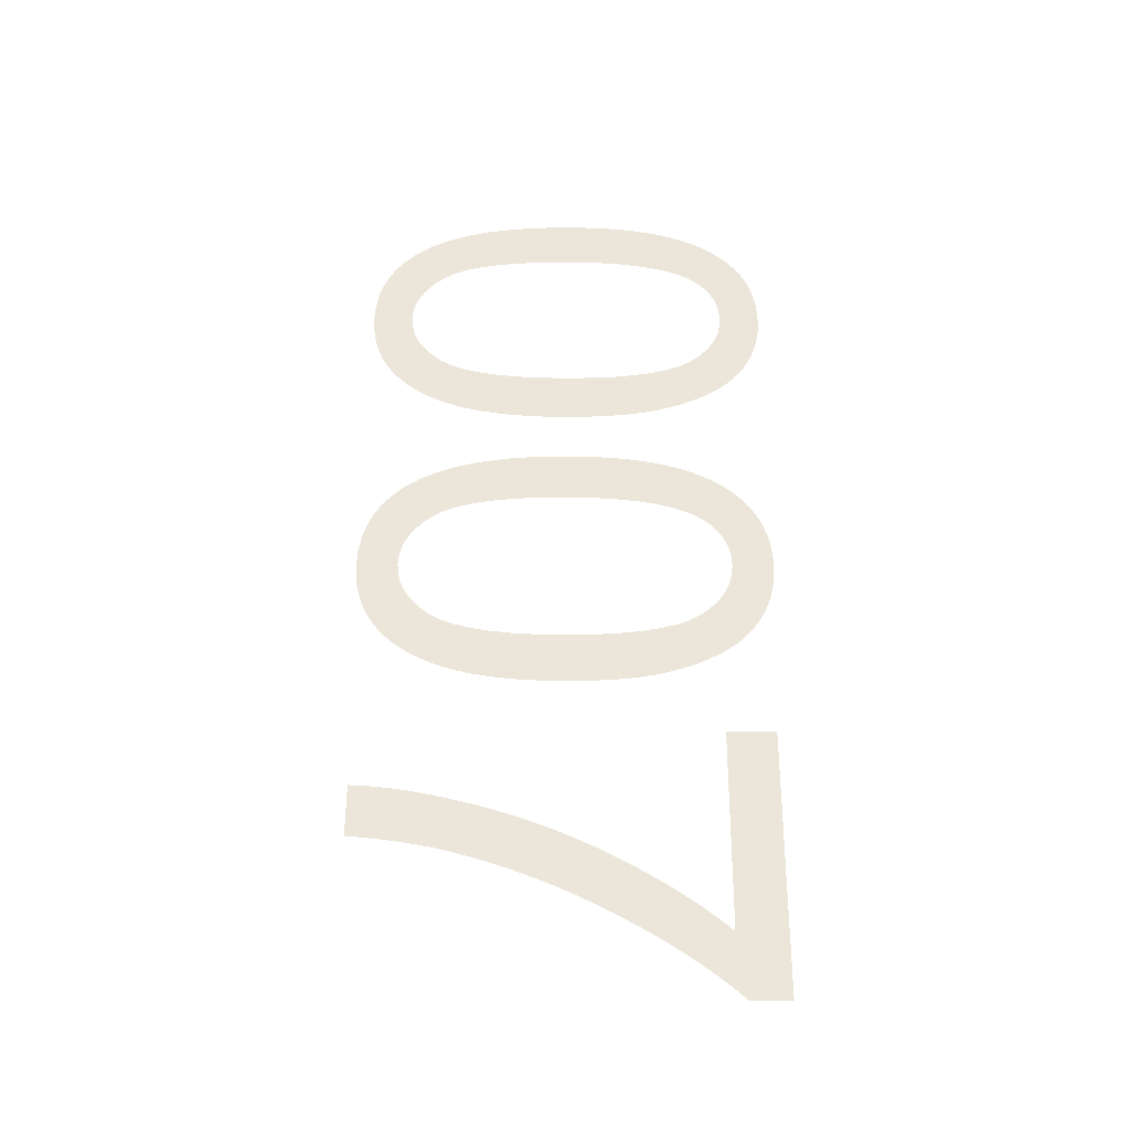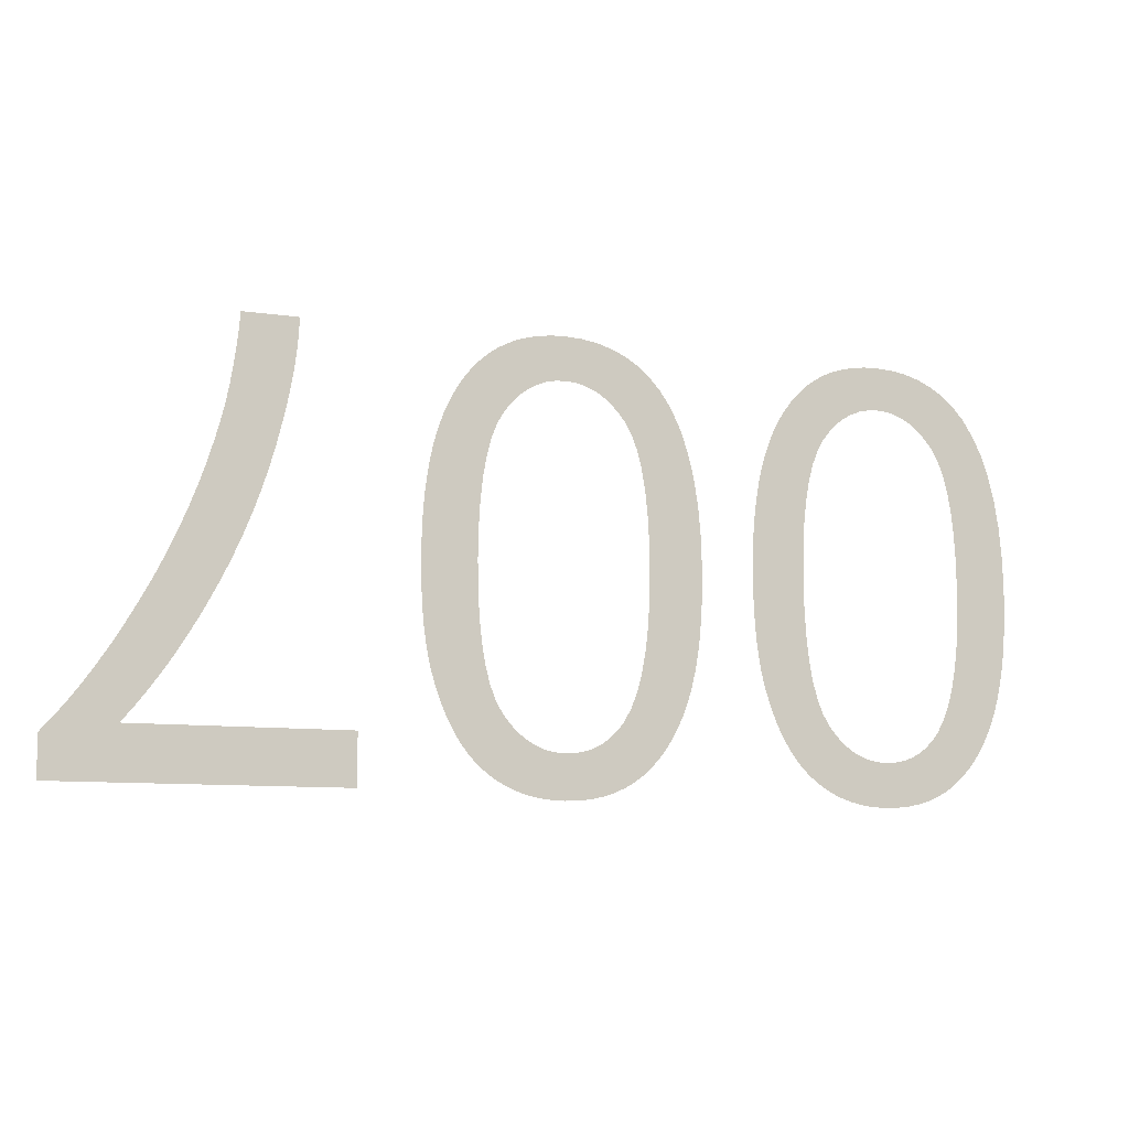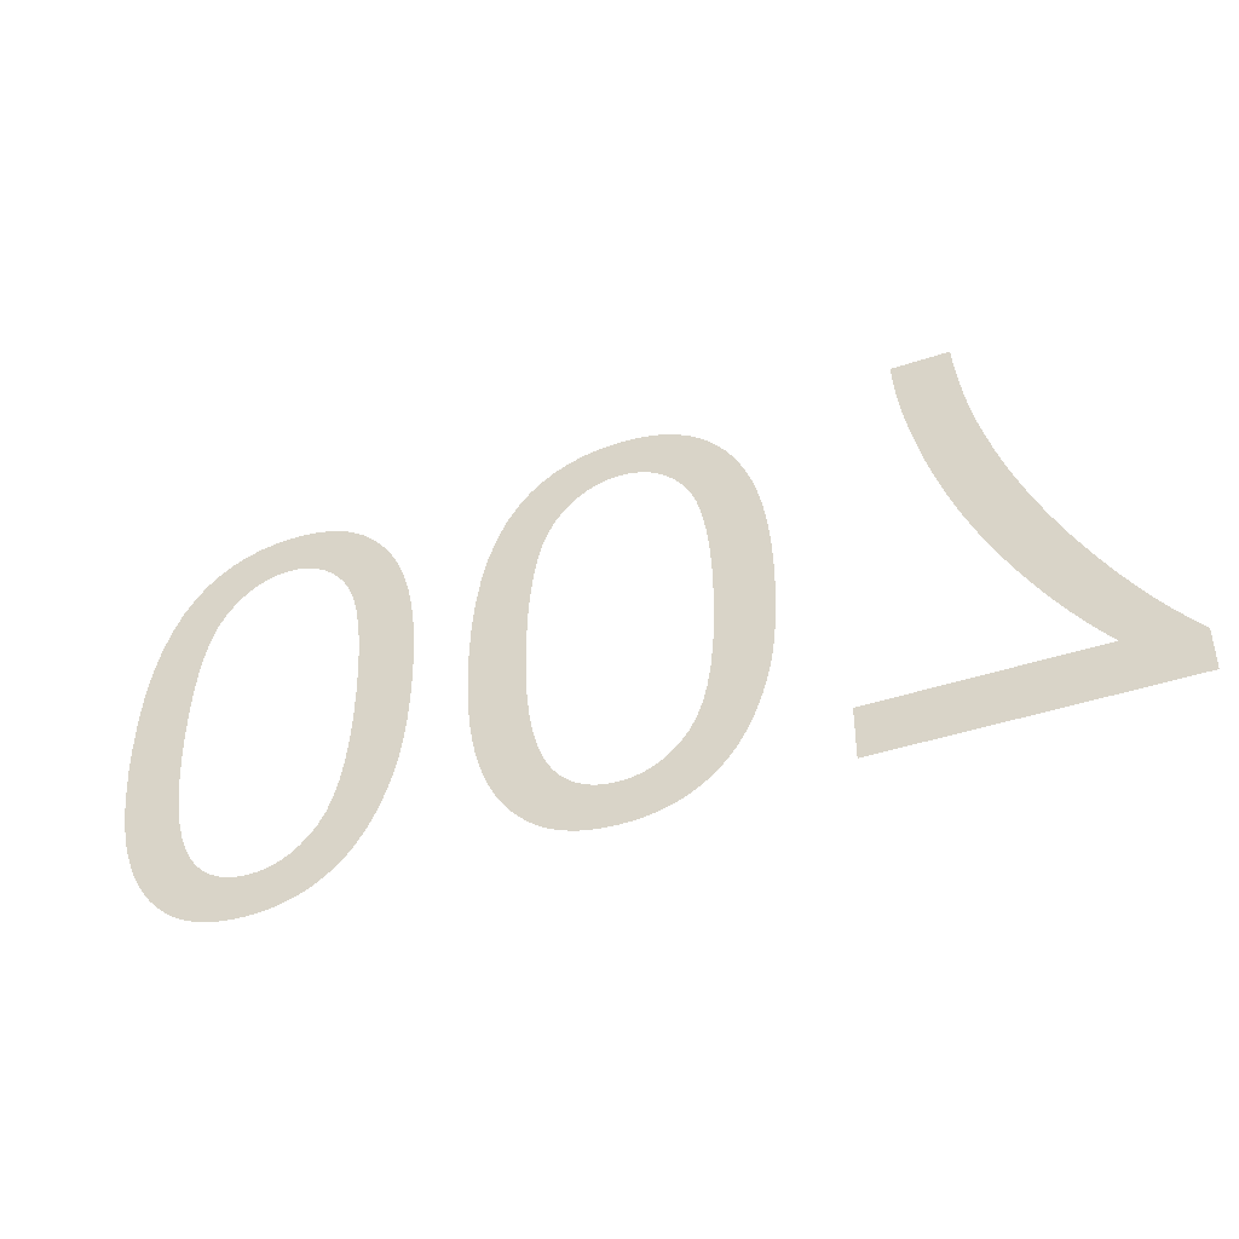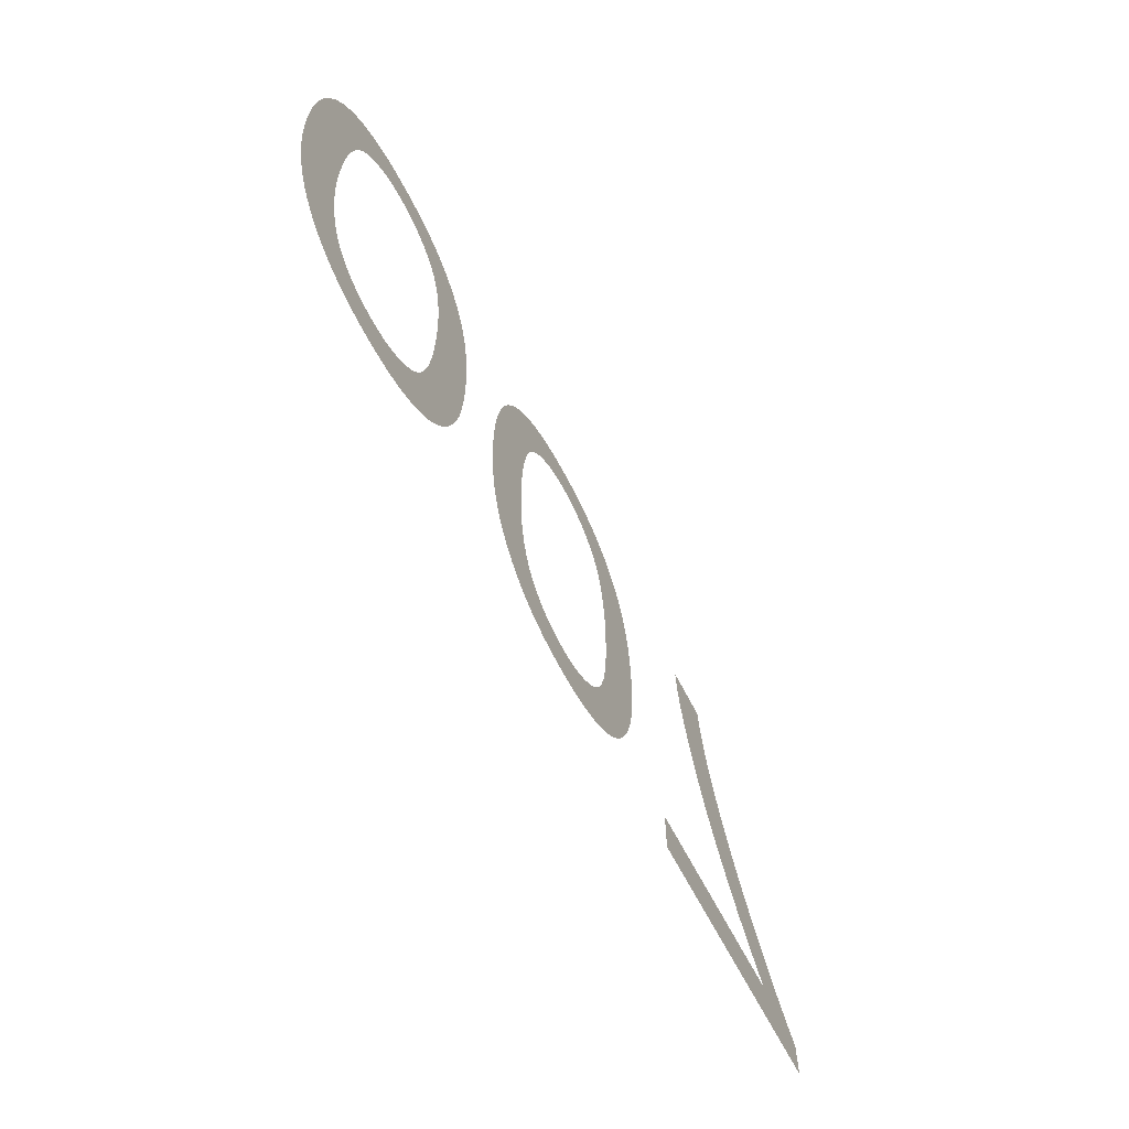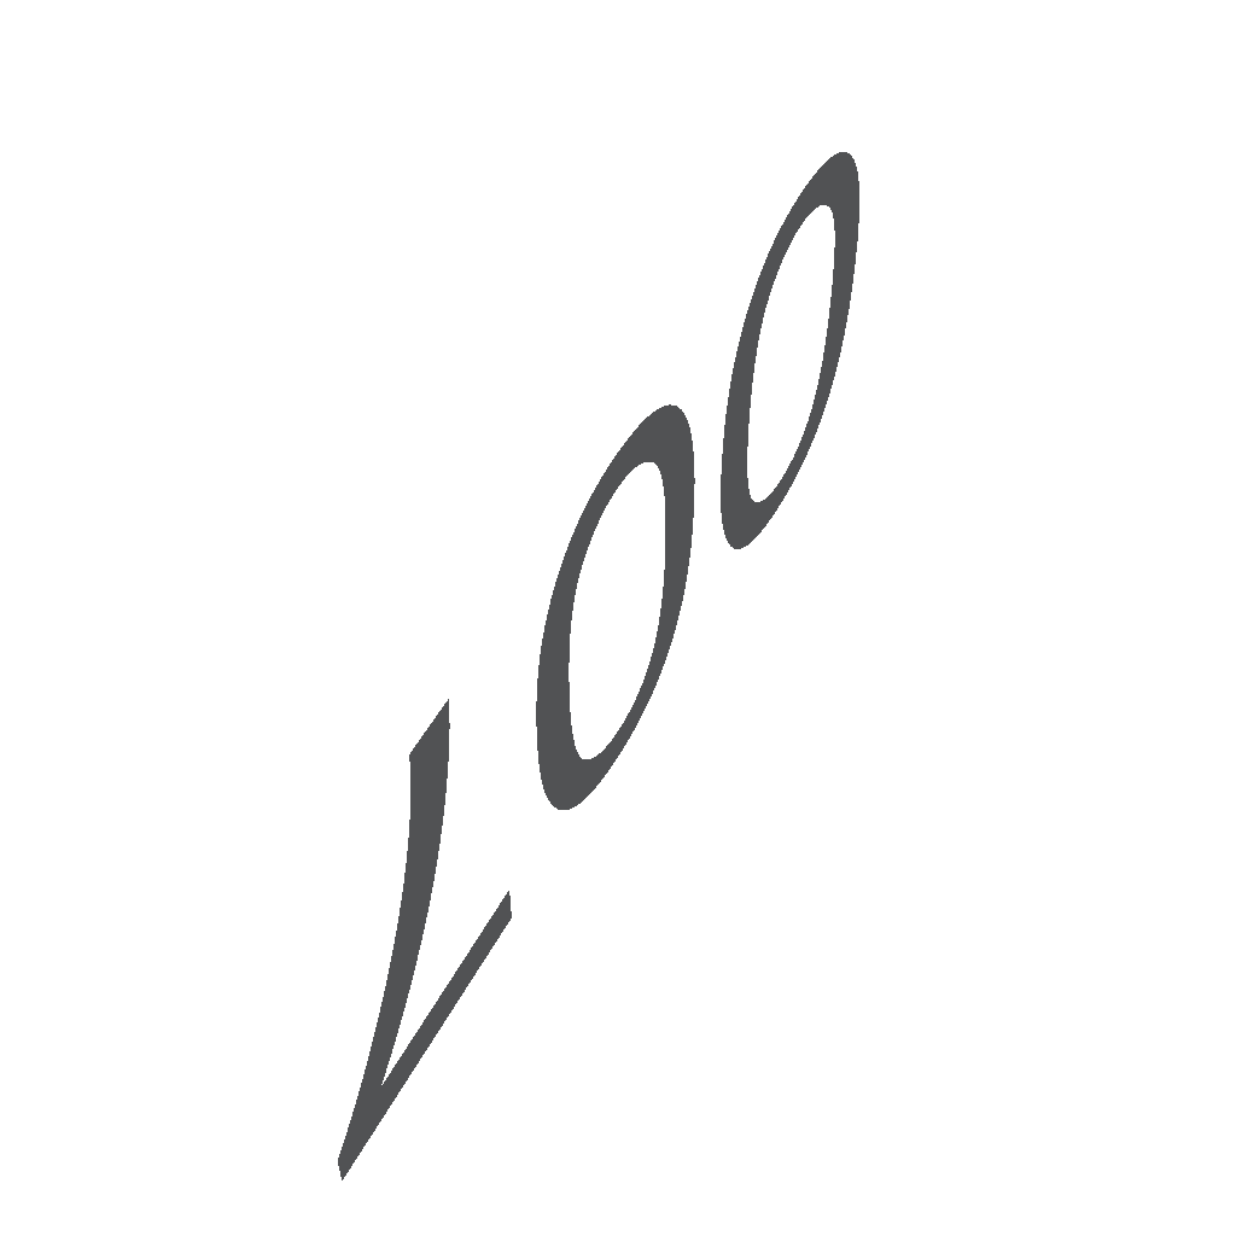
<metadata>
{"format":"obj","ext":"obj","renderer":"f3d","projection":"perspective","resolution":1024,"background":"white","views":[{"elev":57.4,"azim":90.2,"up":"+Y"},{"elev":-9.5,"azim":159.1,"up":"+Z"},{"elev":-42.7,"azim":21.8,"up":"+Z"},{"elev":-64.9,"azim":-62.7,"up":"+Z"},{"elev":54.1,"azim":118.5,"up":"+Z"}]}
</metadata>
<code>
v -0.03534 0 -0.01333
v -0.03514 0 -0.01106
v -0.03482 0 -0.008989
v -0.03436 0 -0.007123
v -0.03378 0 -0.005461
v -0.03307 0 -0.004003
v -0.03223 0 -0.00275
v -0.03143 0 -0.001874
v -0.03056 0 -0.001134
v -0.0296 0 -0.0005276
v -0.02856 0 -5.612e-05
v -0.02744 0 0.0002806
v -0.02623 0 0.0004827
v -0.02495 0 0.00055
v -0.02397 0 0.0005116
v -0.02304 0 0.0003966
v -0.02216 0 0.0002048
v -0.02132 0 -6.378e-05
v -0.02054 0 -0.000409
v -0.01981 0 -0.000831
v -0.01912 0 -0.00133
v -0.01849 0 -0.001899
v -0.0179 0 -0.002534
v -0.01736 0 -0.003235
v -0.01686 0 -0.004
v -0.01641 0 -0.004831
v -0.01601 0 -0.005728
v -0.01566 0 -0.006689
v -0.01535 0 -0.007728
v -0.01509 0 -0.008855
v -0.01488 0 -0.01007
v -0.01471 0 -0.01137
v -0.01459 0 -0.01277
v -0.01452 0 -0.01425
v -0.0145 0 -0.01581
v -0.01451 0 -0.01714
v -0.01456 0 -0.01838
v -0.01463 0 -0.01954
v -0.01474 0 -0.02063
v -0.01487 0 -0.02163
v -0.01503 0 -0.02255
v -0.01522 0 -0.02339
v -0.01544 0 -0.02418
v -0.01568 0 -0.02493
v -0.01594 0 -0.02565
v -0.01622 0 -0.02633
v -0.01652 0 -0.02698
v -0.01685 0 -0.02759
v -0.0172 0 -0.02816
v -0.01757 0 -0.0287
v -0.01797 0 -0.02921
v -0.0184 0 -0.02967
v -0.01886 0 -0.0301
v -0.01935 0 -0.03049
v -0.01987 0 -0.03085
v -0.02041 0 -0.03116
v -0.02098 0 -0.03144
v -0.02158 0 -0.03167
v -0.0222 0 -0.03186
v -0.02285 0 -0.03201
v -0.02353 0 -0.03212
v -0.02423 0 -0.03218
v -0.02495 0 -0.0322
v -0.02593 0 -0.03216
v -0.02685 0 -0.03205
v -0.02773 0 -0.03186
v -0.02856 0 -0.03159
v -0.02934 0 -0.03125
v -0.03007 0 -0.03083
v -0.03075 0 -0.03033
v -0.03139 0 -0.02976
v -0.03198 0 -0.02913
v -0.03252 0 -0.02843
v -0.03302 0 -0.02767
v -0.03347 0 -0.02684
v -0.03387 0 -0.02594
v -0.03423 0 -0.02498
v -0.03454 0 -0.02394
v -0.0348 0 -0.02281
v -0.03502 0 -0.02159
v -0.03519 0 -0.02028
v -0.0353 0 -0.01888
v -0.03538 0 -0.01739
v -0.0354 0 -0.01581
v -0.03131 0 -0.01798
v -0.03119 0 -0.01993
v -0.03098 0 -0.02168
v -0.03069 0 -0.02323
v -0.03032 0 -0.02457
v -0.02987 0 -0.02571
v -0.02933 0 -0.02665
v -0.02884 0 -0.02726
v -0.02831 0 -0.02778
v -0.02774 0 -0.0282
v -0.02712 0 -0.02853
v -0.02645 0 -0.02876
v -0.02575 0 -0.0289
v -0.02499 0 -0.02895
v -0.02422 0 -0.0289
v -0.02349 0 -0.02874
v -0.02279 0 -0.02847
v -0.02214 0 -0.0281
v -0.02152 0 -0.02762
v -0.02093 0 -0.02704
v -0.02039 0 -0.02635
v -0.0199 0 -0.02549
v -0.01949 0 -0.02443
v -0.01915 0 -0.02314
v -0.01889 0 -0.02164
v -0.0187 0 -0.01992
v -0.01859 0 -0.01798
v -0.01855 0 -0.01583
v -0.01859 0 -0.01368
v -0.0187 0 -0.01174
v -0.01889 0 -0.01002
v -0.01915 0 -0.008523
v -0.01949 0 -0.007237
v -0.01991 0 -0.006167
v -0.0204 0 -0.005313
v -0.02094 0 -0.004619
v -0.02152 0 -0.004033
v -0.02214 0 -0.003553
v -0.02279 0 -0.00318
v -0.02347 0 -0.002913
v -0.02419 0 -0.002753
v -0.02495 0 -0.0027
v -0.02571 0 -0.002753
v -0.02643 0 -0.002912
v -0.02711 0 -0.003178
v -0.02776 0 -0.003549
v -0.02838 0 -0.004027
v -0.02896 0 -0.004611
v -0.0295 0 -0.005302
v -0.02999 0 -0.006153
v -0.03041 0 -0.007222
v -0.03075 0 -0.008509
v -0.03101 0 -0.01001
v -0.0312 0 -0.01173
v -0.03131 0 -0.01367
v -0.03135 0 -0.01583
v -0.01044 0 -0.01333
v -0.01024 0 -0.01106
v -0.009918 0 -0.008989
v -0.009465 0 -0.007123
v -0.008882 0 -0.005461
v -0.008171 0 -0.004003
v -0.00733 0 -0.00275
v -0.006533 0 -0.001874
v -0.005656 0 -0.001134
v -0.004697 0 -0.0005276
v -0.003657 0 -5.612e-05
v -0.002536 0 0.0002806
v -0.001334 0 0.0004827
v -5e-05 0 0.00055
v 0.0009308 0 0.0005116
v 0.001862 0 0.0003966
v 0.002744 0 0.0002048
v 0.003576 0 -6.378e-05
v 0.004359 0 -0.000409
v 0.005092 0 -0.000831
v 0.005776 0 -0.00133
v 0.006412 0 -0.001899
v 0.007001 0 -0.002534
v 0.007542 0 -0.003235
v 0.008037 0 -0.004
v 0.008486 0 -0.004831
v 0.008887 0 -0.005728
v 0.009241 0 -0.006689
v 0.009549 0 -0.007728
v 0.009809 0 -0.008855
v 0.01002 0 -0.01007
v 0.01019 0 -0.01137
v 0.01031 0 -0.01277
v 0.01038 0 -0.01425
v 0.0104 0 -0.01581
v 0.01039 0 -0.01714
v 0.01034 0 -0.01838
v 0.01027 0 -0.01954
v 0.01016 0 -0.02063
v 0.01003 0 -0.02163
v 0.00987 0 -0.02255
v 0.009679 0 -0.02339
v 0.009461 0 -0.02418
v 0.009223 0 -0.02493
v 0.008962 0 -0.02565
v 0.00868 0 -0.02633
v 0.008375 0 -0.02698
v 0.008049 0 -0.02759
v 0.007702 0 -0.02816
v 0.007329 0 -0.0287
v 0.006927 0 -0.02921
v 0.006496 0 -0.02967
v 0.006037 0 -0.0301
v 0.005549 0 -0.03049
v 0.005033 0 -0.03085
v 0.004488 0 -0.03116
v 0.003916 0 -0.03144
v 0.003318 0 -0.03167
v 0.002695 0 -0.03186
v 0.002047 0 -0.03201
v 0.001373 0 -0.03212
v 0.0006744 0 -0.03218
v -5e-05 0 -0.0322
v -0.001025 0 -0.03216
v -0.001951 0 -0.03205
v -0.002829 0 -0.03186
v -0.003658 0 -0.03159
v -0.004439 0 -0.03125
v -0.005171 0 -0.03083
v -0.005854 0 -0.03033
v -0.00649 0 -0.02976
v -0.00708 0 -0.02913
v -0.007623 0 -0.02843
v -0.008119 0 -0.02767
v -0.008569 0 -0.02684
v -0.008973 0 -0.02594
v -0.00933 0 -0.02498
v -0.009641 0 -0.02394
v -0.009903 0 -0.02281
v -0.01012 0 -0.02159
v -0.01029 0 -0.02028
v -0.0104 0 -0.01888
v -0.01048 0 -0.01739
v -0.0105 0 -0.01581
v -0.006409 0 -0.01798
v -0.006285 0 -0.01993
v -0.006079 0 -0.02168
v -0.005791 0 -0.02323
v -0.00542 0 -0.02457
v -0.004967 0 -0.02571
v -0.004431 0 -0.02665
v -0.003944 0 -0.02726
v -0.003412 0 -0.02778
v -0.002837 0 -0.0282
v -0.002217 0 -0.02853
v -0.001553 0 -0.02876
v -0.0008456 0 -0.0289
v -9.375e-05 0 -0.02895
v 0.0006773 0 -0.0289
v 0.001411 0 -0.02874
v 0.002106 0 -0.02847
v 0.002764 0 -0.0281
v 0.003384 0 -0.02762
v 0.003966 0 -0.02704
v 0.004511 0 -0.02635
v 0.004999 0 -0.02549
v 0.005412 0 -0.02443
v 0.005749 0 -0.02314
v 0.006012 0 -0.02164
v 0.0062 0 -0.01992
v 0.006312 0 -0.01798
v 0.00635 0 -0.01583
v 0.006312 0 -0.01368
v 0.006199 0 -0.01174
v 0.006011 0 -0.01002
v 0.005747 0 -0.008523
v 0.005408 0 -0.007237
v 0.004994 0 -0.006167
v 0.004504 0 -0.005313
v 0.003959 0 -0.004619
v 0.003379 0 -0.004033
v 0.002764 0 -0.003553
v 0.002113 0 -0.00318
v 0.001427 0 -0.002913
v 0.0007063 0 -0.002753
v -5e-05 0 -0.0027
v -0.0008063 0 -0.002753
v -0.001527 0 -0.002912
v -0.002213 0 -0.003178
v -0.002864 0 -0.003549
v -0.003479 0 -0.004027
v -0.004059 0 -0.004611
v -0.004604 0 -0.005302
v -0.005094 0 -0.006153
v -0.005508 0 -0.007222
v -0.005847 0 -0.008509
v -0.006111 0 -0.01001
v -0.006299 0 -0.01173
v -0.006412 0 -0.01367
v -0.00645 0 -0.01583
v 0.03035 0 -0.02785
v 0.0295 0 -0.02684
v 0.02867 0 -0.02577
v 0.02785 0 -0.02464
v 0.02704 0 -0.02344
v 0.02625 0 -0.02218
v 0.02547 0 -0.02086
v 0.02471 0 -0.01947
v 0.02397 0 -0.01804
v 0.02329 0 -0.01659
v 0.02266 0 -0.01513
v 0.02208 0 -0.01366
v 0.02155 0 -0.01217
v 0.02107 0 -0.01066
v 0.02063 0 -0.009138
v 0.02026 0 -0.00764
v 0.01993 0 -0.006206
v 0.01967 0 -0.004836
v 0.01945 0 -0.003531
v 0.0193 0 -0.00229
v 0.0192 0 -0.001113
v 0.01915 0 0
v 0.0232 0 0
v 0.02331 0 -0.001352
v 0.02346 0 -0.002673
v 0.02364 0 -0.003963
v 0.02385 0 -0.005221
v 0.0241 0 -0.006449
v 0.02439 0 -0.007645
v 0.02471 0 -0.008809
v 0.0252 0 -0.01043
v 0.02575 0 -0.01204
v 0.02636 0 -0.01364
v 0.02702 0 -0.01523
v 0.02774 0 -0.0168
v 0.02851 0 -0.01837
v 0.02934 0 -0.01991
v 0.0302 0 -0.02141
v 0.03106 0 -0.02283
v 0.03193 0 -0.02415
v 0.03279 0 -0.02539
v 0.03366 0 -0.02654
v 0.03453 0 -0.0276
v 0.0354 0 -0.02858
v 0.0354 0 -0.03165
v 0.01465 0 -0.03165
v 0.01465 0 -0.02785
f 46 106 107
f 45 46 107
f 44 45 107
f 44 107 108
f 43 44 108
f 42 43 108
f 41 42 108
f 41 108 109
f 40 41 109
f 39 40 109
f 39 109 110
f 38 39 110
f 37 38 110
f 37 110 111
f 36 37 111
f 36 111 112
f 35 36 112
f 34 35 112
f 34 112 113
f 33 34 113
f 33 113 114
f 32 33 114
f 31 32 114
f 31 114 115
f 30 31 115
f 30 115 116
f 29 30 116
f 28 29 116
f 28 116 117
f 27 28 117
f 26 27 117
f 26 117 118
f 25 26 118
f 25 118 119
f 24 25 119
f 23 24 119
f 23 119 120
f 22 23 120
f 22 120 121
f 21 22 121
f 20 21 121
f 20 121 122
f 19 20 122
f 19 122 123
f 18 19 123
f 17 18 123
f 17 123 124
f 16 17 124
f 16 124 125
f 15 16 125
f 15 125 126
f 14 15 126
f 13 14 126
f 12 13 126
f 11 12 126
f 10 11 126
f 9 10 126
f 8 9 126
f 7 8 126
f 7 126 127
f 7 127 128
f 7 128 129
f 7 129 130
f 7 130 131
f 7 131 132
f 7 132 133
f 106 46 47
f 106 47 48
f 106 48 49
f 105 106 49
f 105 49 50
f 105 50 51
f 104 105 51
f 104 51 52
f 104 52 53
f 103 104 53
f 103 53 54
f 103 54 55
f 102 103 55
f 102 55 56
f 102 56 57
f 101 102 57
f 101 57 58
f 101 58 59
f 100 101 59
f 100 59 60
f 100 60 61
f 99 100 61
f 99 61 62
f 98 99 62
f 98 62 63
f 97 98 63
f 97 63 64
f 97 64 65
f 96 97 65
f 96 65 66
f 95 96 66
f 95 66 67
f 94 95 67
f 94 67 68
f 94 68 69
f 93 94 69
f 93 69 70
f 92 93 70
f 92 70 71
f 92 71 72
f 91 92 72
f 91 72 73
f 91 73 74
f 90 91 74
f 90 74 75
f 89 90 75
f 89 75 76
f 89 76 77
f 88 89 77
f 88 77 78
f 88 78 79
f 87 88 79
f 87 79 80
f 86 87 80
f 86 80 81
f 86 81 82
f 85 86 82
f 85 82 83
f 140 85 83
f 140 83 84
f 139 140 84
f 139 84 1
f 138 139 1
f 138 1 2
f 137 138 2
f 137 2 3
f 136 137 3
f 136 3 4
f 135 136 4
f 135 4 5
f 134 135 5
f 134 5 6
f 133 134 6
f 7 133 6
f 186 246 247
f 185 186 247
f 184 185 247
f 184 247 248
f 183 184 248
f 182 183 248
f 181 182 248
f 181 248 249
f 180 181 249
f 179 180 249
f 179 249 250
f 178 179 250
f 177 178 250
f 177 250 251
f 176 177 251
f 176 251 252
f 175 176 252
f 174 175 252
f 174 252 253
f 173 174 253
f 173 253 254
f 172 173 254
f 171 172 254
f 171 254 255
f 170 171 255
f 170 255 256
f 169 170 256
f 168 169 256
f 168 256 257
f 167 168 257
f 166 167 257
f 166 257 258
f 165 166 258
f 165 258 259
f 164 165 259
f 163 164 259
f 163 259 260
f 162 163 260
f 162 260 261
f 161 162 261
f 160 161 261
f 160 261 262
f 159 160 262
f 159 262 263
f 158 159 263
f 157 158 263
f 157 263 264
f 156 157 264
f 156 264 265
f 155 156 265
f 155 265 266
f 154 155 266
f 153 154 266
f 152 153 266
f 151 152 266
f 150 151 266
f 149 150 266
f 148 149 266
f 147 148 266
f 147 266 267
f 147 267 268
f 147 268 269
f 147 269 270
f 147 270 271
f 147 271 272
f 147 272 273
f 246 186 187
f 246 187 188
f 246 188 189
f 245 246 189
f 245 189 190
f 245 190 191
f 244 245 191
f 244 191 192
f 244 192 193
f 243 244 193
f 243 193 194
f 243 194 195
f 242 243 195
f 242 195 196
f 242 196 197
f 241 242 197
f 241 197 198
f 241 198 199
f 240 241 199
f 240 199 200
f 240 200 201
f 239 240 201
f 239 201 202
f 238 239 202
f 238 202 203
f 237 238 203
f 237 203 204
f 237 204 205
f 236 237 205
f 236 205 206
f 235 236 206
f 235 206 207
f 234 235 207
f 234 207 208
f 234 208 209
f 233 234 209
f 233 209 210
f 232 233 210
f 232 210 211
f 232 211 212
f 231 232 212
f 231 212 213
f 231 213 214
f 230 231 214
f 230 214 215
f 229 230 215
f 229 215 216
f 229 216 217
f 228 229 217
f 228 217 218
f 228 218 219
f 227 228 219
f 227 219 220
f 226 227 220
f 226 220 221
f 226 221 222
f 225 226 222
f 225 222 223
f 280 225 223
f 280 223 224
f 279 280 224
f 279 224 141
f 278 279 141
f 278 141 142
f 277 278 142
f 277 142 143
f 276 277 143
f 276 143 144
f 275 276 144
f 275 144 145
f 274 275 145
f 274 145 146
f 273 274 146
f 147 273 146
f 326 327 281
f 301 302 303
f 301 303 304
f 300 301 304
f 300 304 305
f 299 300 305
f 299 305 306
f 298 299 306
f 298 306 307
f 297 298 307
f 297 307 308
f 296 297 308
f 296 308 309
f 295 296 309
f 295 309 310
f 294 295 310
f 294 310 311
f 293 294 311
f 293 311 312
f 292 293 312
f 292 312 313
f 291 292 313
f 290 291 313
f 290 313 314
f 289 290 314
f 289 314 315
f 288 289 315
f 288 315 316
f 287 288 316
f 287 316 317
f 286 287 317
f 286 317 318
f 285 286 318
f 285 318 319
f 284 285 319
f 283 284 319
f 283 319 320
f 282 283 320
f 282 320 321
f 281 282 321
f 281 321 322
f 281 322 323
f 281 323 324
f 281 324 325
f 326 281 325

</code>
